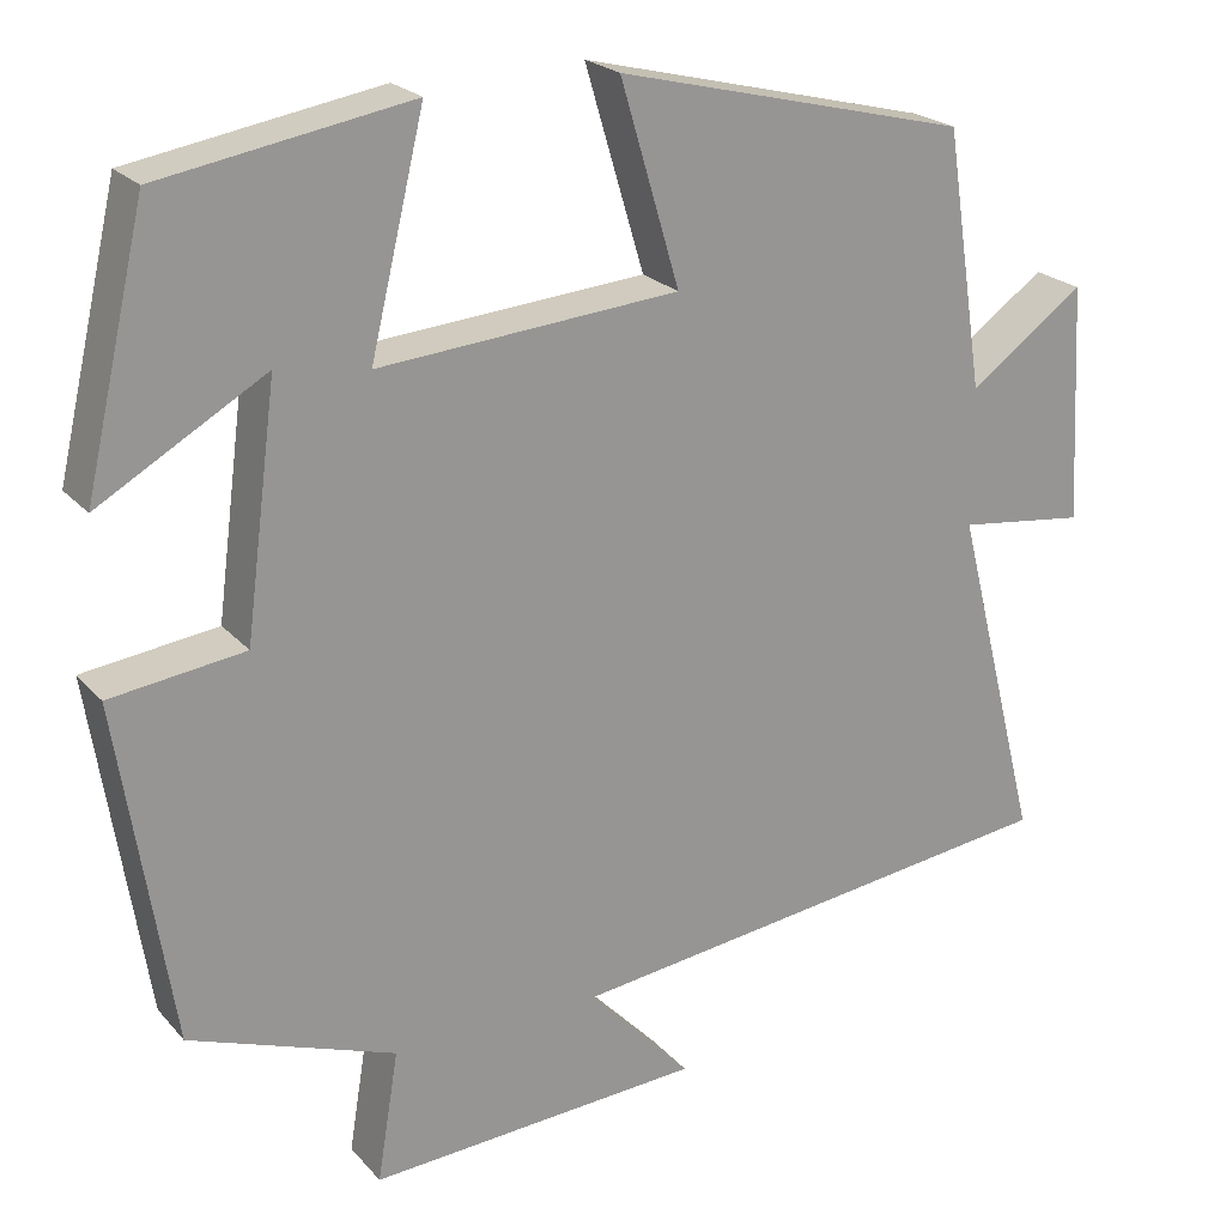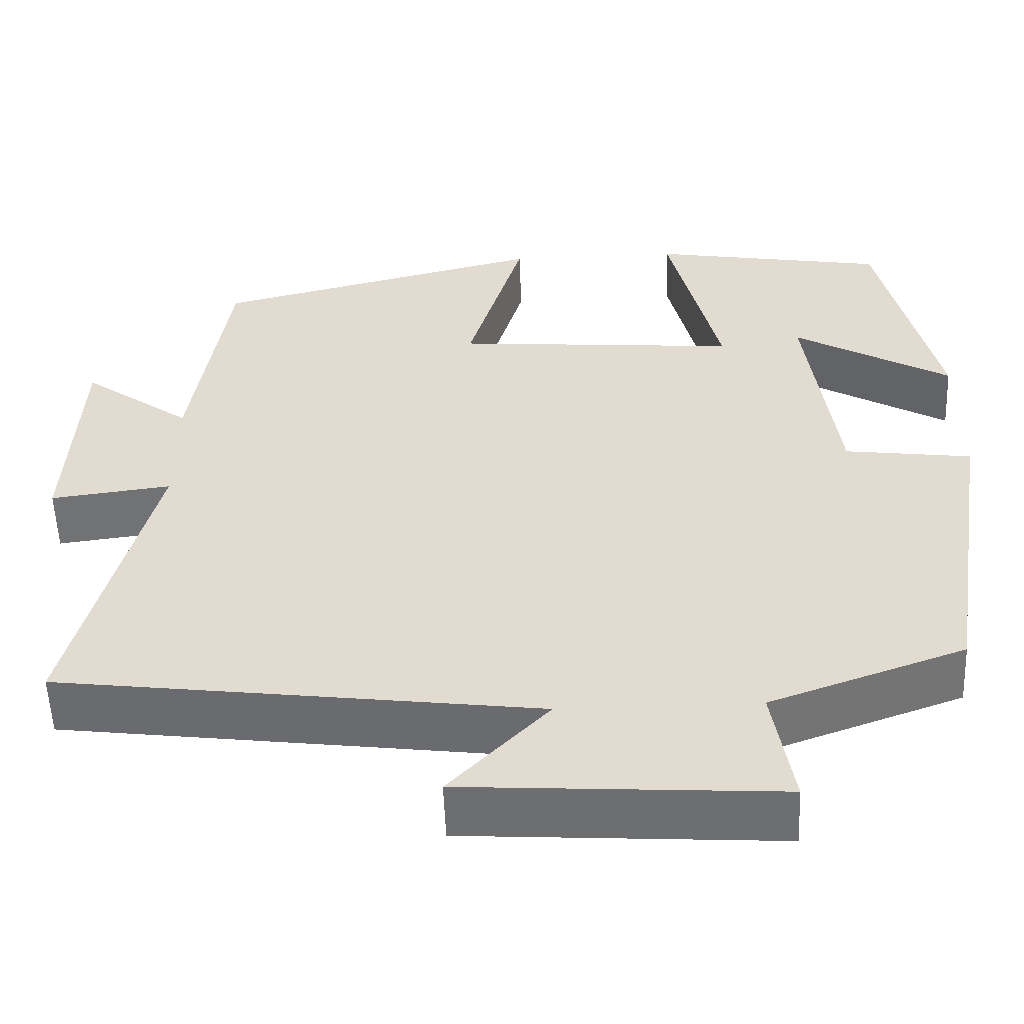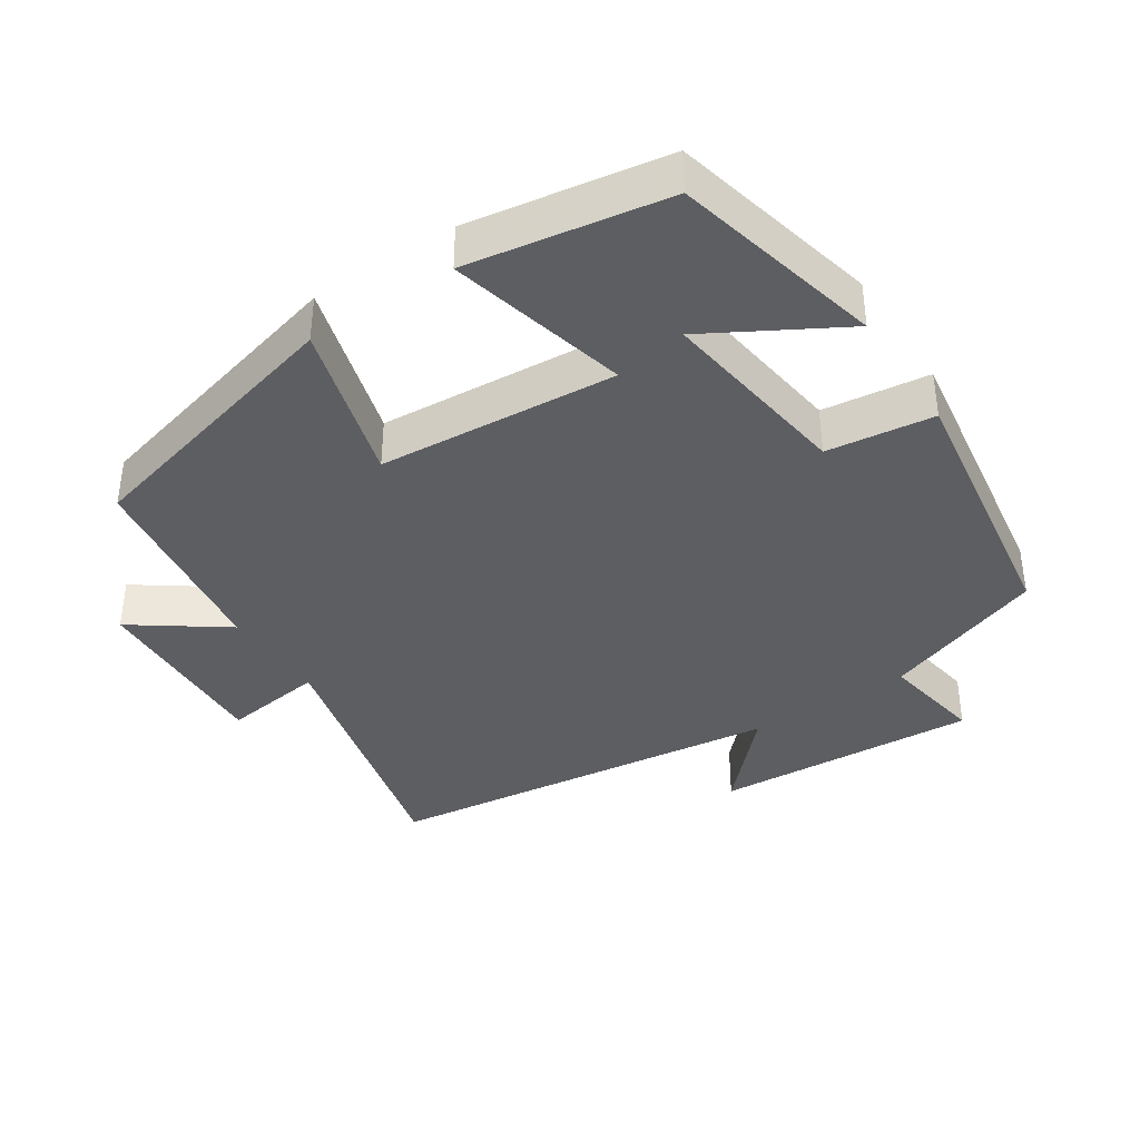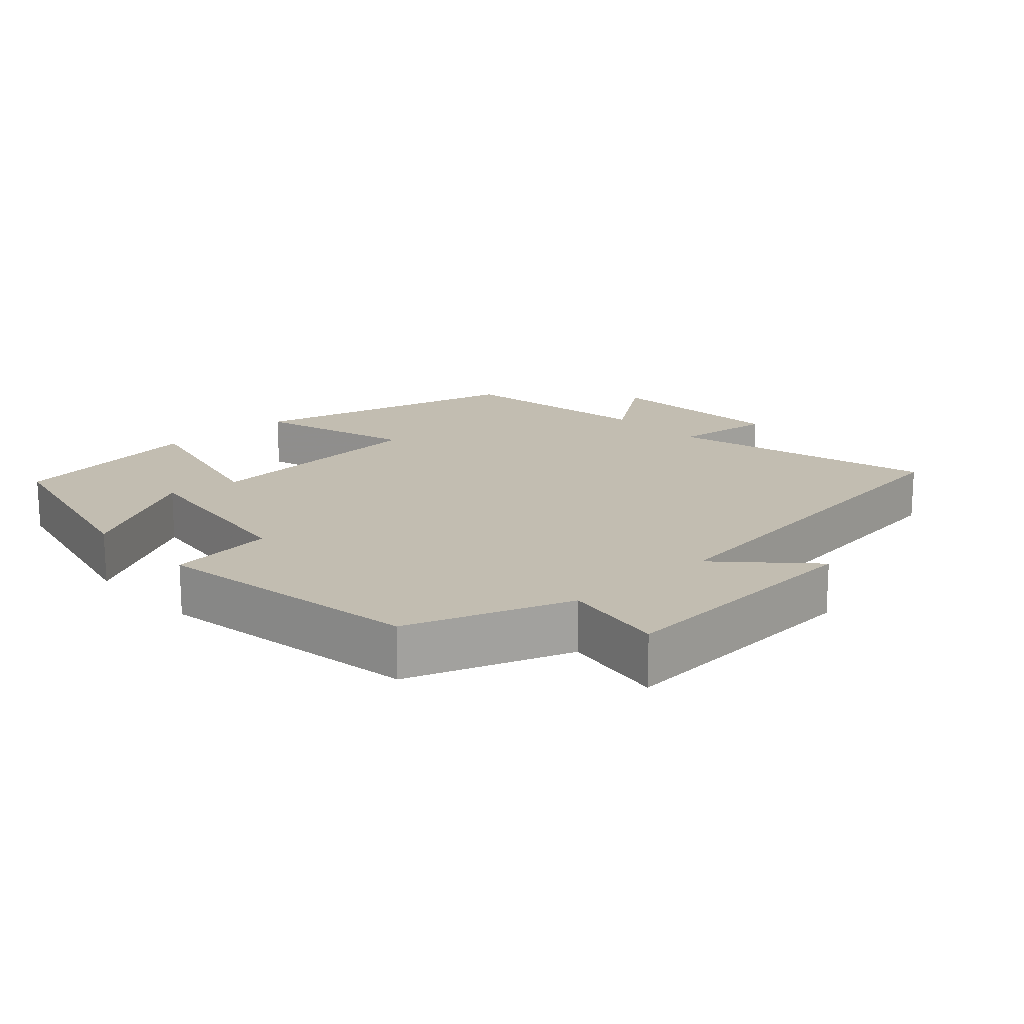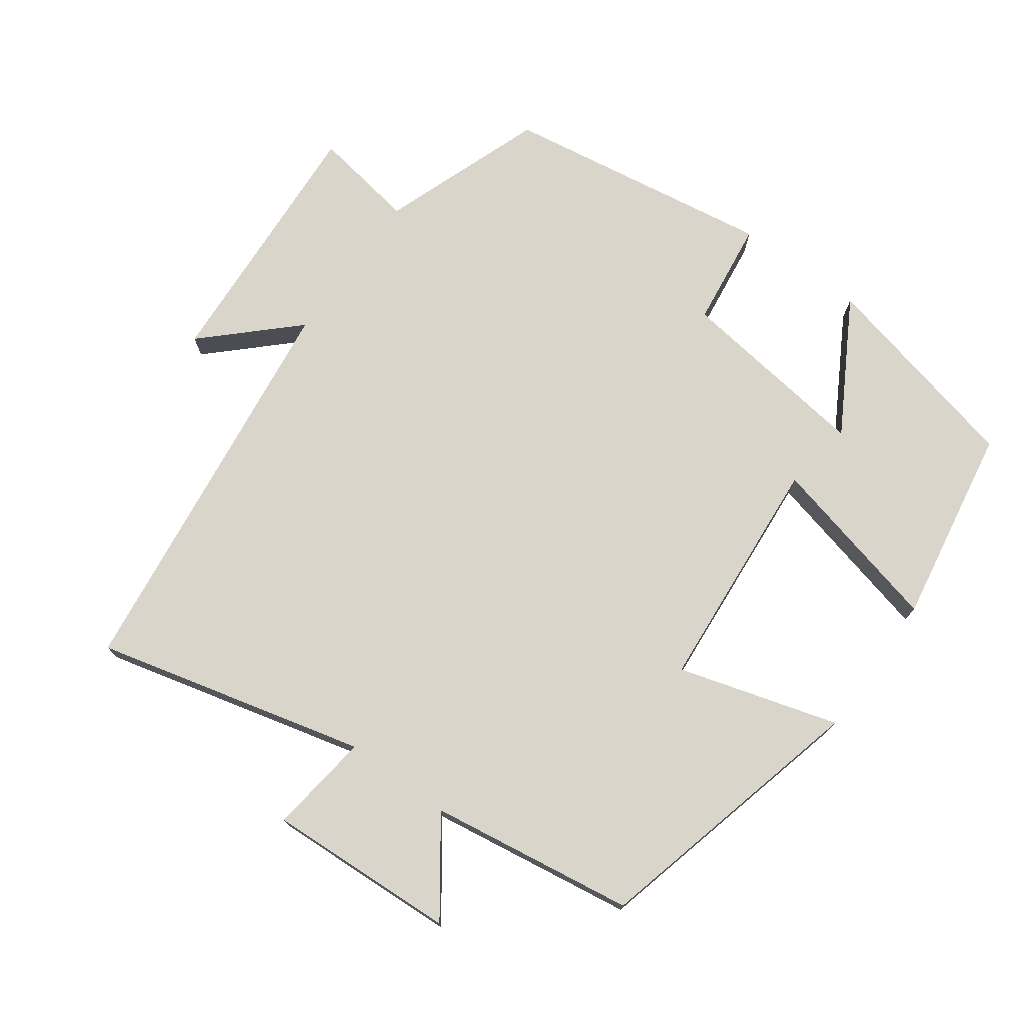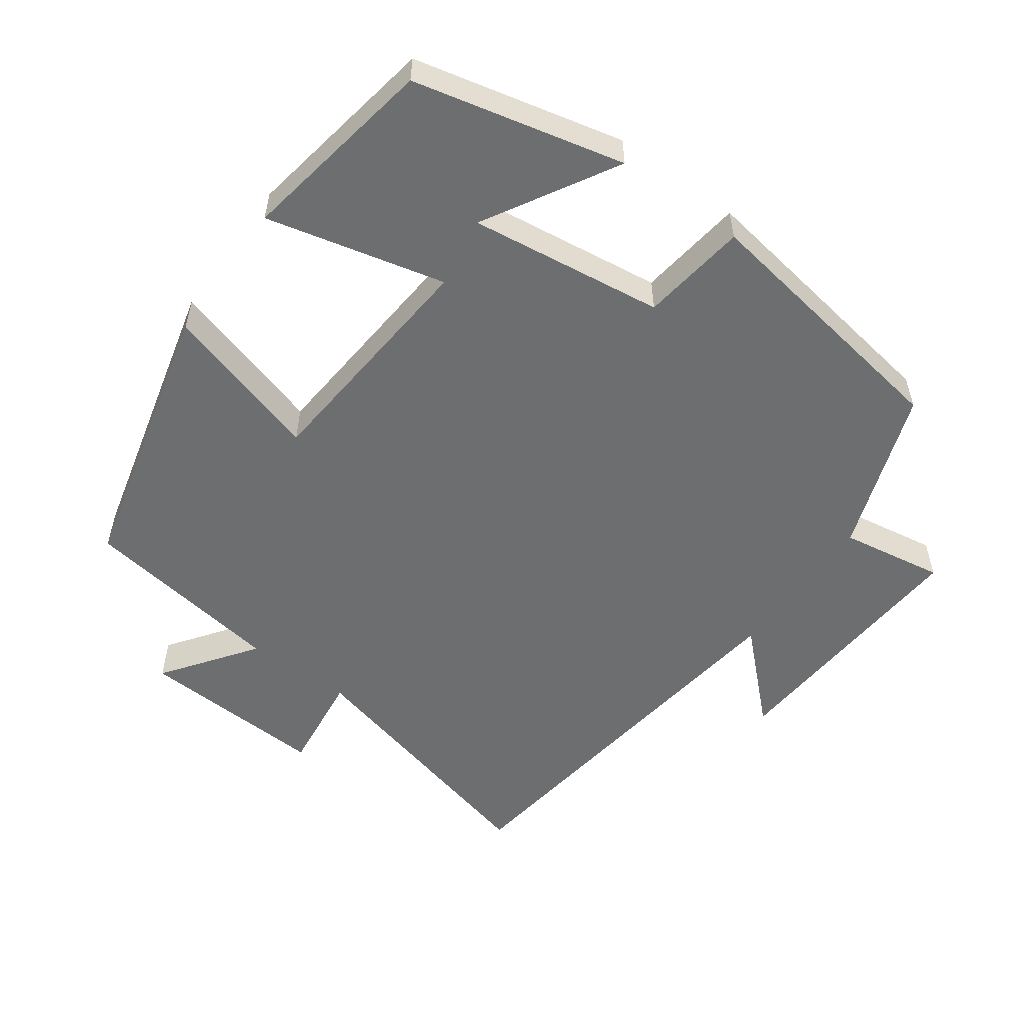
<metadata>
{"format":"obj","ext":"obj","renderer":"f3d","projection":"perspective","resolution":1024,"background":"white","views":[{"elev":22.3,"azim":150.3,"up":"+Z"},{"elev":-54.7,"azim":2.2,"up":"+Z"},{"elev":-38.4,"azim":33.7,"up":"+Y"},{"elev":16.9,"azim":137.2,"up":"+Y"},{"elev":74.5,"azim":-53.9,"up":"+Y"},{"elev":-54.3,"azim":54.2,"up":"+Y"}]}
</metadata>
<code>
v -0.597 0.07 -0.426
v -0.5 0.07 -0.044
v -0.644 0.07 -0.062
v -0.63 0.07 0.206
v -0.5 0.07 0.112
v -0.456 0.07 0.402
v -0.06 0.07 0.5
v -0.127 0.07 0.274
v 0.211 0.07 0.246
v 0.15 0.07 0.5
v 0.431 0.07 0.452
v 0.5 0.07 0.154
v 0.313 0.07 0.262
v 0.349 0.07 -0.014
v 0.5 0.07 -0.034
v 0.44 0.07 -0.417
v 0.208 0.07 -0.5
v 0.232 0.07 -0.647
v -0.144 0.07 -0.623
v -0.026 0.07 -0.5
v -0.597 0 -0.426
v -0.5 0 -0.044
v -0.644 0 -0.062
v -0.63 0 0.206
v -0.5 0 0.112
v -0.456 0 0.402
v -0.06 0 0.5
v -0.127 0 0.274
v 0.211 0 0.246
v 0.15 0 0.5
v 0.431 0 0.452
v 0.5 0 0.154
v 0.313 0 0.262
v 0.349 0 -0.014
v 0.5 0 -0.034
v 0.44 0 -0.417
v 0.208 0 -0.5
v 0.232 0 -0.647
v -0.144 0 -0.623
v -0.026 0 -0.5
f 17 18 19 20
f 17 20 1 2
f 14 15 16 17
f 13 14 17 2
f 10 11 12 13
f 9 10 13
f 9 13 2 3
f 8 9 3
f 5 6 7 8
f 5 8 3
f 3 4 5
f 40 39 38 37
f 22 21 40 37
f 37 36 35 34
f 22 37 34 33
f 33 32 31 30
f 33 30 29
f 23 22 33 29
f 23 29 28
f 28 27 26 25
f 23 28 25
f 25 24 23
f 1 21 22 2
f 2 22 23 3
f 3 23 24 4
f 4 24 25 5
f 5 25 26 6
f 6 26 27 7
f 7 27 28 8
f 8 28 29 9
f 9 29 30 10
f 10 30 31 11
f 11 31 32 12
f 12 32 33 13
f 13 33 34 14
f 14 34 35 15
f 15 35 36 16
f 16 36 37 17
f 17 37 38 18
f 18 38 39 19
f 19 39 40 20
f 20 40 21 1

</code>
